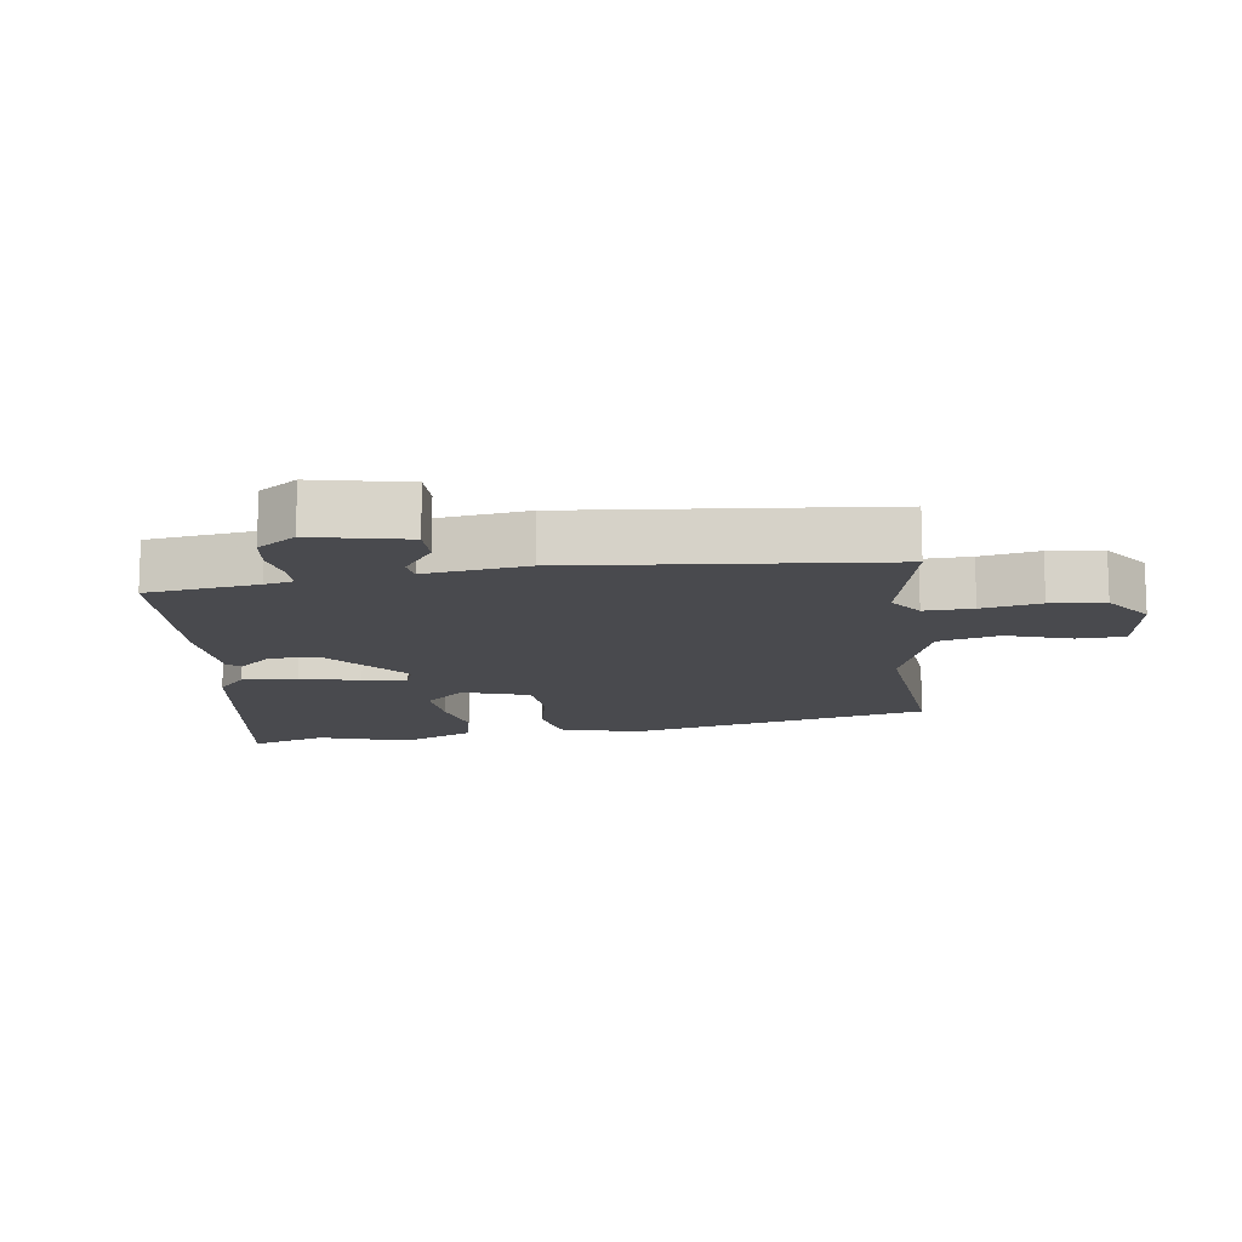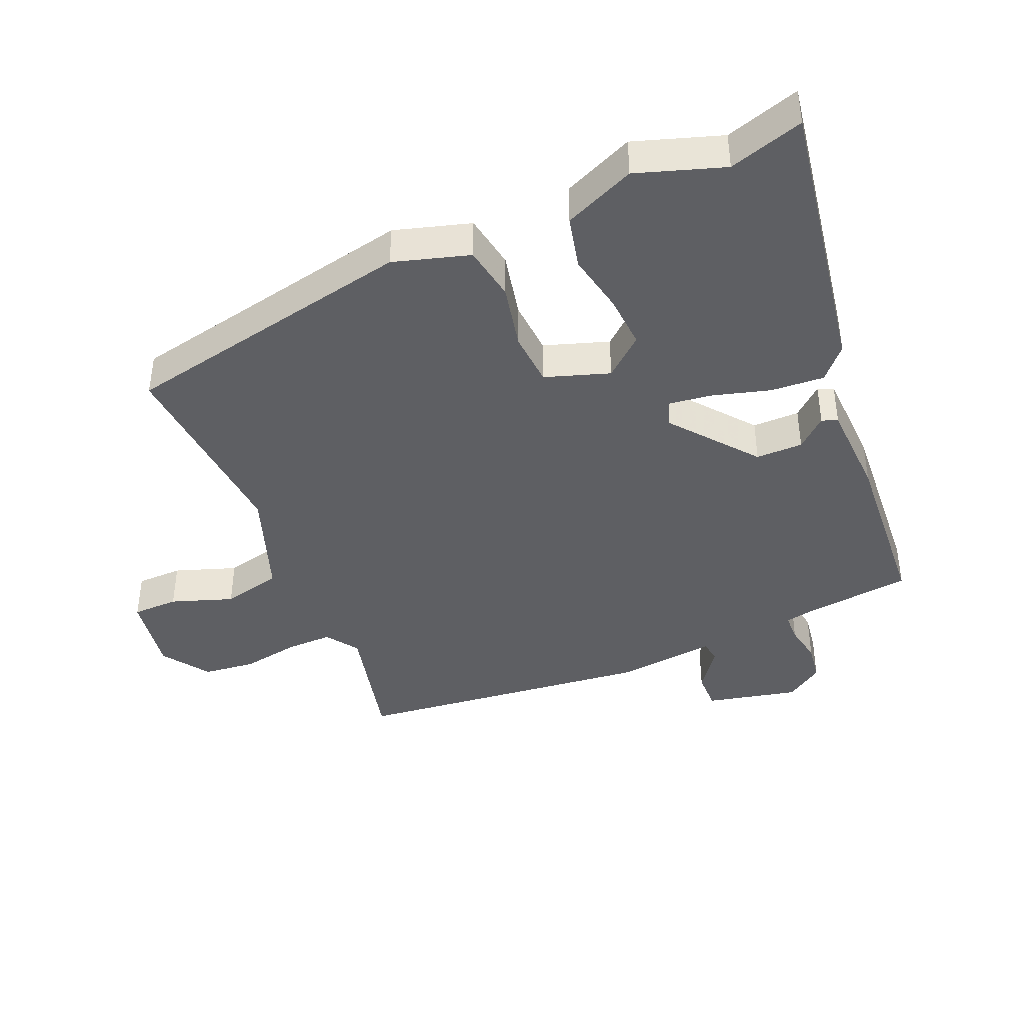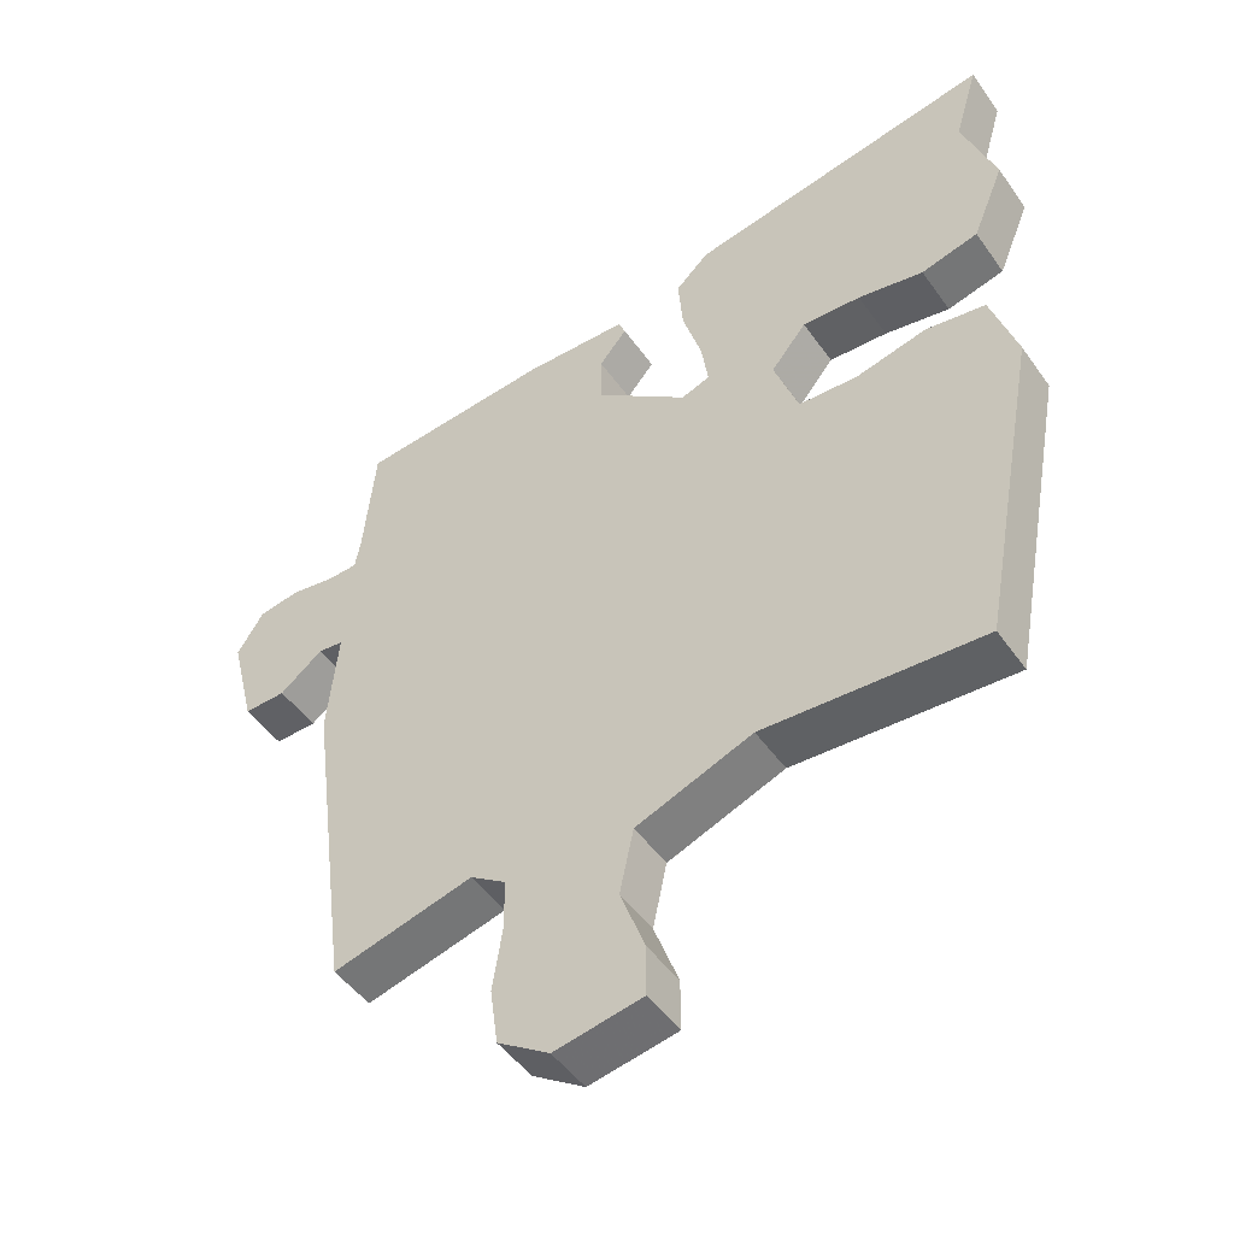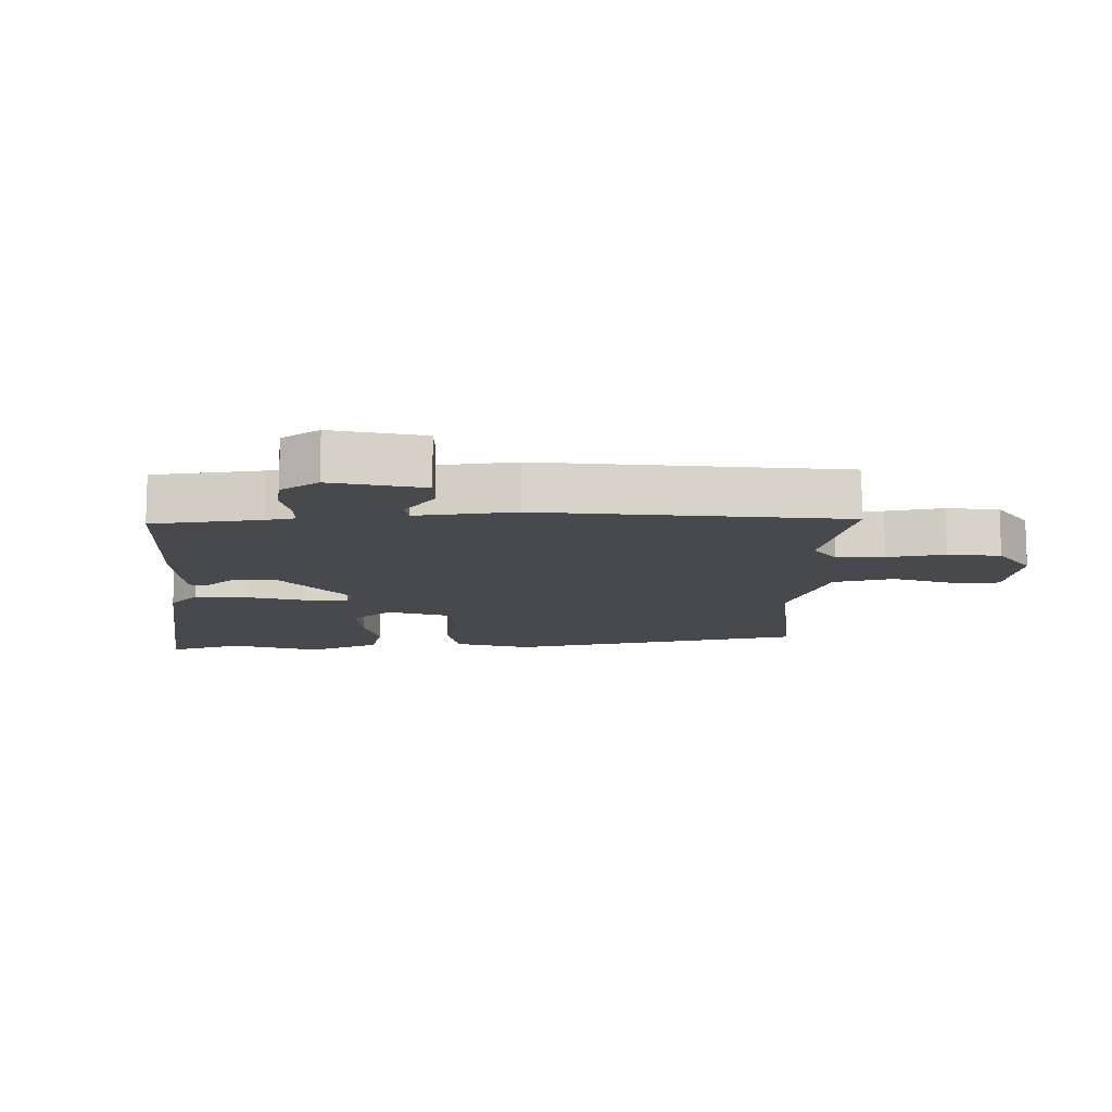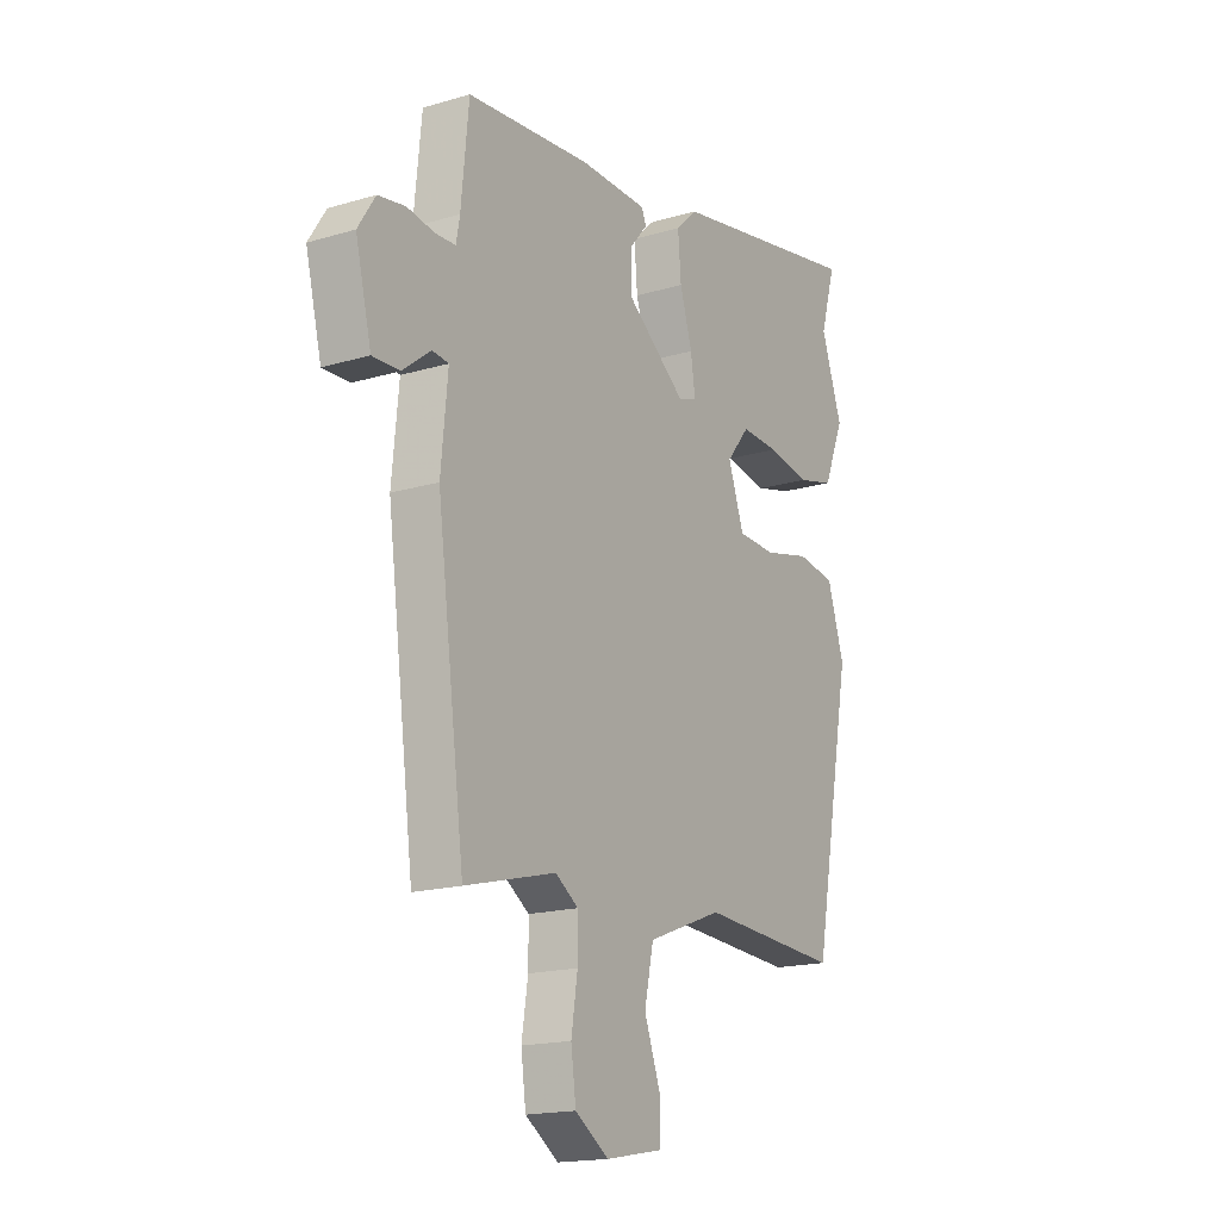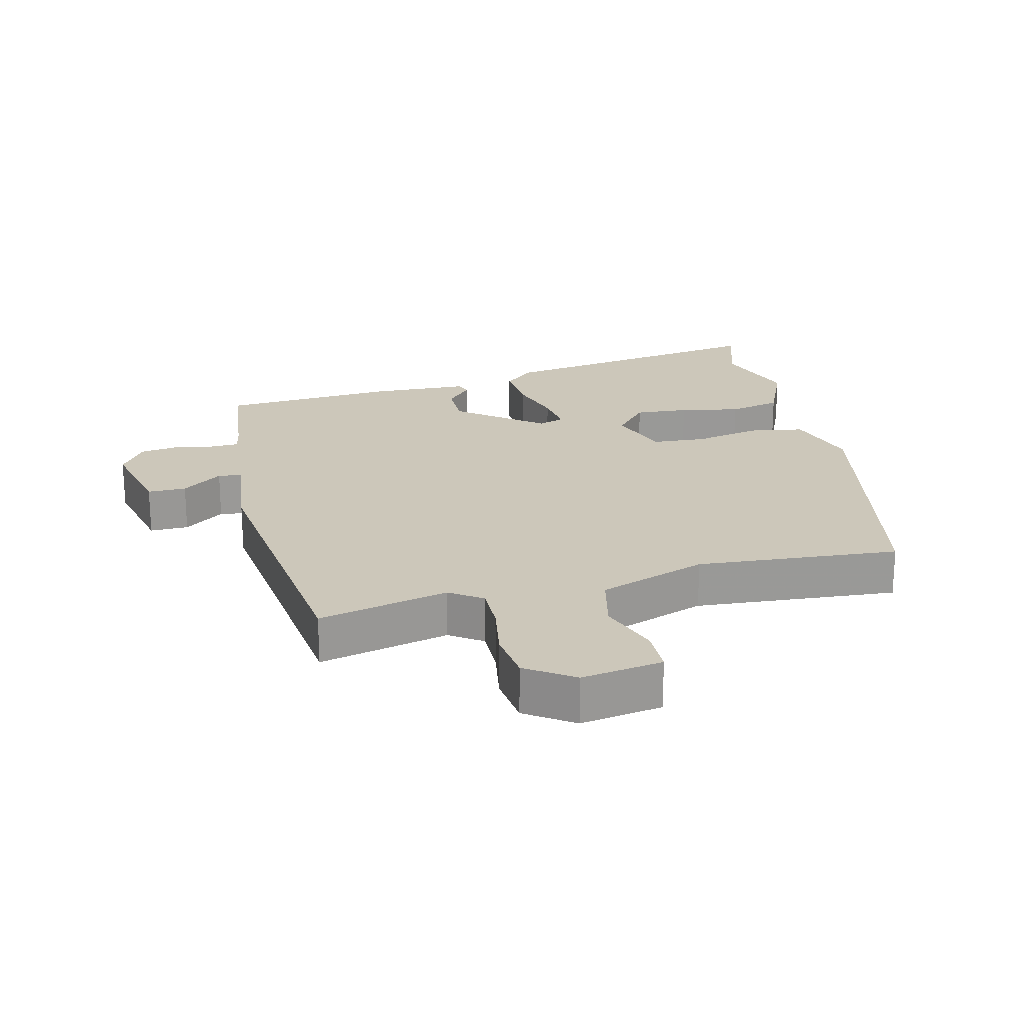
<metadata>
{"format":"obj","ext":"obj","renderer":"f3d","projection":"perspective","resolution":1024,"background":"white","views":[{"elev":-13.4,"azim":99.7,"up":"+Y"},{"elev":-41.3,"azim":-65.9,"up":"+Y"},{"elev":-48.2,"azim":-146.4,"up":"+Z"},{"elev":-12.1,"azim":92.3,"up":"+Y"},{"elev":-17.4,"azim":120.6,"up":"+Z"},{"elev":21.5,"azim":167.3,"up":"+Y"}]}
</metadata>
<code>
v 0.473 0.07 -0.551
v 0.272 0.07 -0.499
v 0.221 0.07 -0.533
v 0.221 0.07 -0.606
v 0.235 0.07 -0.695
v 0.224 0.07 -0.776
v 0.15 0.07 -0.825
v 0.024 0.07 -0.802
v 0.024 0.07 -0.73
v 0.059 0.07 -0.635
v 0.039 0.07 -0.542
v -0.128 0.07 -0.478
v -0.442 0.07 -0.496
v -0.529 0.07 -0.035
v -0.492 0.07 0.082
v -0.406 0.07 0.095
v -0.304 0.07 0.071
v -0.219 0.07 0.075
v -0.184 0.07 0.174
v -0.235 0.07 0.236
v -0.319 0.07 0.232
v -0.413 0.07 0.215
v -0.495 0.07 0.236
v -0.541 0.07 0.347
v -0.494 0.07 0.481
v -0.528 0.07 0.597
v -0.089 0.07 0.515
v -0.041 0.07 0.47
v -0.048 0.07 0.387
v -0.075 0.07 0.298
v -0.085 0.07 0.231
v -0.044 0.07 0.216
v 0.088 0.07 0.317
v 0.089 0.07 0.39
v 0.049 0.07 0.437
v 0.059 0.07 0.461
v 0.209 0.07 0.464
v 0.484 0.07 0.439
v 0.501 0.07 0.27
v 0.509 0.07 0.226
v 0.553 0.07 0.224
v 0.614 0.07 0.234
v 0.674 0.07 0.224
v 0.712 0.07 0.165
v 0.677 0.07 0.023
v 0.617 0.07 0.025
v 0.555 0.07 0.073
v 0.519 0.07 0.069
v 0.534 0.07 -0.085
v 0.473 0 -0.551
v 0.272 0 -0.499
v 0.221 0 -0.533
v 0.221 0 -0.606
v 0.235 0 -0.695
v 0.224 0 -0.776
v 0.15 0 -0.825
v 0.024 0 -0.802
v 0.024 0 -0.73
v 0.059 0 -0.635
v 0.039 0 -0.542
v -0.128 0 -0.478
v -0.442 0 -0.496
v -0.529 0 -0.035
v -0.492 0 0.082
v -0.406 0 0.095
v -0.304 0 0.071
v -0.219 0 0.075
v -0.184 0 0.174
v -0.235 0 0.236
v -0.319 0 0.232
v -0.413 0 0.215
v -0.495 0 0.236
v -0.541 0 0.347
v -0.494 0 0.481
v -0.528 0 0.597
v -0.089 0 0.515
v -0.041 0 0.47
v -0.048 0 0.387
v -0.075 0 0.298
v -0.085 0 0.231
v -0.044 0 0.216
v 0.088 0 0.317
v 0.089 0 0.39
v 0.049 0 0.437
v 0.059 0 0.461
v 0.209 0 0.464
v 0.484 0 0.439
v 0.501 0 0.27
v 0.509 0 0.226
v 0.553 0 0.224
v 0.614 0 0.234
v 0.674 0 0.224
v 0.712 0 0.165
v 0.677 0 0.023
v 0.617 0 0.025
v 0.555 0 0.073
v 0.519 0 0.069
v 0.534 0 -0.085
f 48 49 1 2
f 45 46 47
f 44 45 47
f 43 44 47
f 42 43 47
f 41 42 47
f 40 41 47 48
f 48 2 3
f 40 48 3
f 39 40 3
f 37 38 39
f 36 37 39
f 35 36 39
f 34 35 39
f 33 34 39 3
f 28 29 30
f 27 28 30
f 26 27 30
f 25 26 30
f 24 25 30
f 23 24 30
f 22 23 30
f 21 22 30
f 20 21 30
f 19 20 30 31
f 18 19 31 32
f 15 16 17
f 14 15 17
f 13 14 17
f 12 13 17
f 11 12 17 18
f 8 9 10
f 7 8 10
f 6 7 10
f 5 6 10
f 4 5 10
f 4 10 11
f 18 32 33
f 11 18 33
f 4 11 33
f 3 4 33
f 51 50 98 97
f 96 95 94
f 96 94 93
f 96 93 92
f 96 92 91
f 96 91 90
f 97 96 90 89
f 52 51 97
f 52 97 89
f 52 89 88
f 88 87 86
f 88 86 85
f 88 85 84
f 88 84 83
f 52 88 83 82
f 79 78 77
f 79 77 76
f 79 76 75
f 79 75 74
f 79 74 73
f 79 73 72
f 79 72 71
f 79 71 70
f 79 70 69
f 80 79 69 68
f 81 80 68 67
f 66 65 64
f 66 64 63
f 66 63 62
f 66 62 61
f 67 66 61 60
f 59 58 57
f 59 57 56
f 59 56 55
f 59 55 54
f 59 54 53
f 60 59 53
f 82 81 67
f 82 67 60
f 82 60 53
f 82 53 52
f 1 50 51 2
f 2 51 52 3
f 3 52 53 4
f 4 53 54 5
f 5 54 55 6
f 6 55 56 7
f 7 56 57 8
f 8 57 58 9
f 9 58 59 10
f 10 59 60 11
f 11 60 61 12
f 12 61 62 13
f 13 62 63 14
f 14 63 64 15
f 15 64 65 16
f 16 65 66 17
f 17 66 67 18
f 18 67 68 19
f 19 68 69 20
f 20 69 70 21
f 21 70 71 22
f 22 71 72 23
f 23 72 73 24
f 24 73 74 25
f 25 74 75 26
f 26 75 76 27
f 27 76 77 28
f 28 77 78 29
f 29 78 79 30
f 30 79 80 31
f 31 80 81 32
f 32 81 82 33
f 33 82 83 34
f 34 83 84 35
f 35 84 85 36
f 36 85 86 37
f 37 86 87 38
f 38 87 88 39
f 39 88 89 40
f 40 89 90 41
f 41 90 91 42
f 42 91 92 43
f 43 92 93 44
f 44 93 94 45
f 45 94 95 46
f 46 95 96 47
f 47 96 97 48
f 48 97 98 49
f 49 98 50 1

</code>
